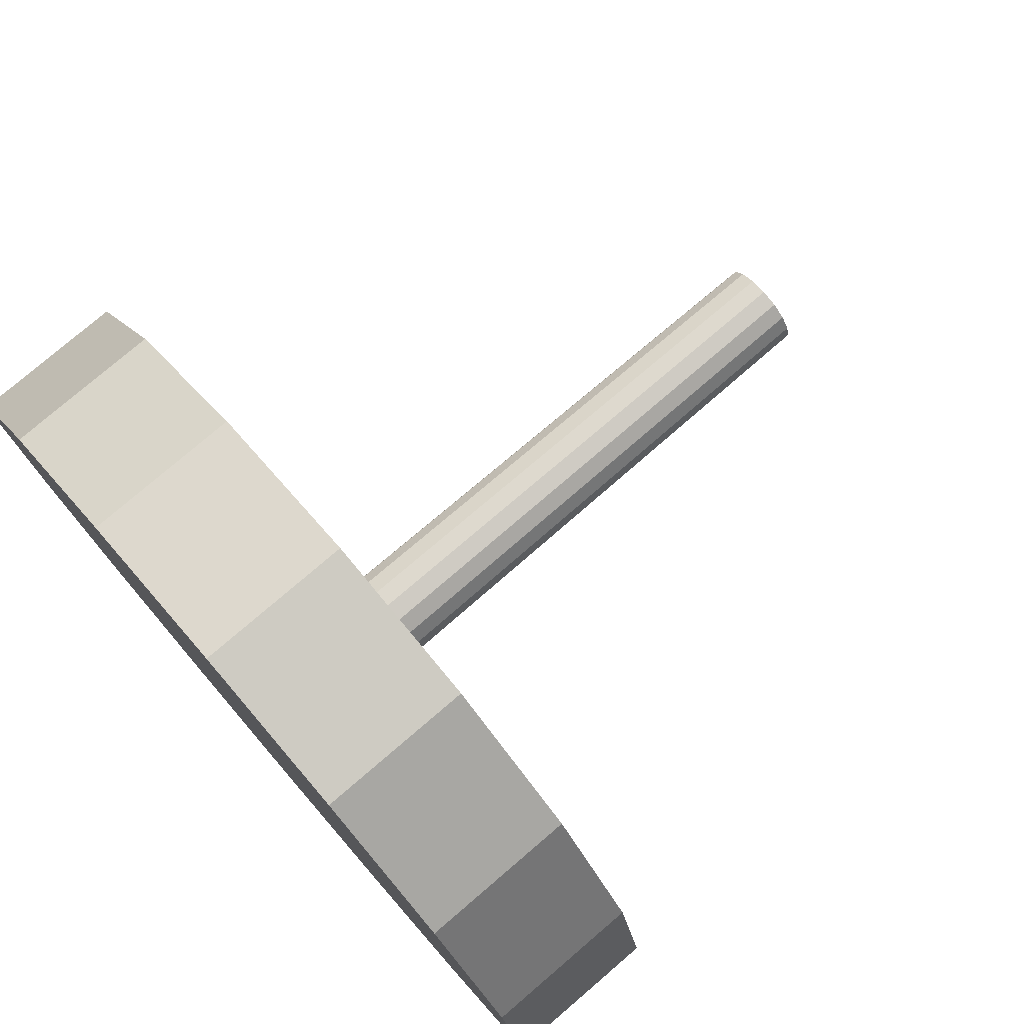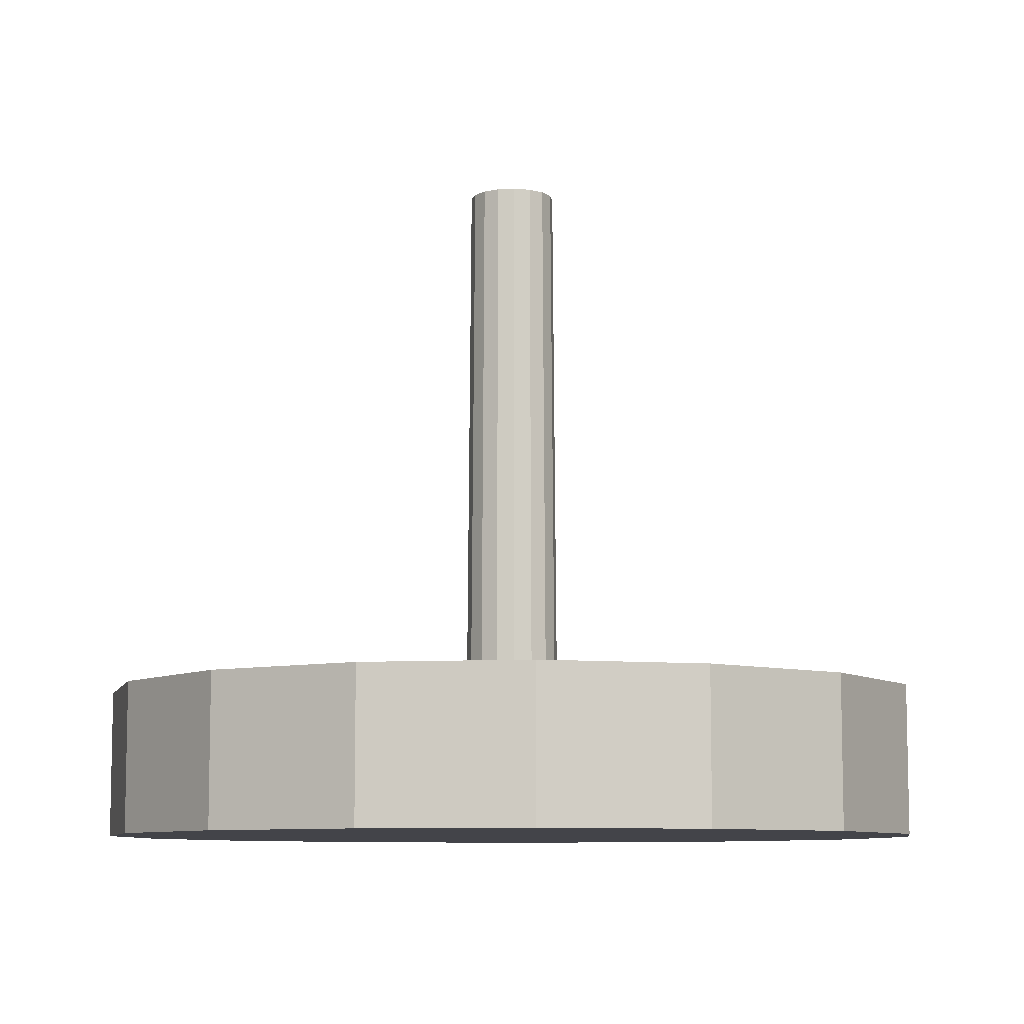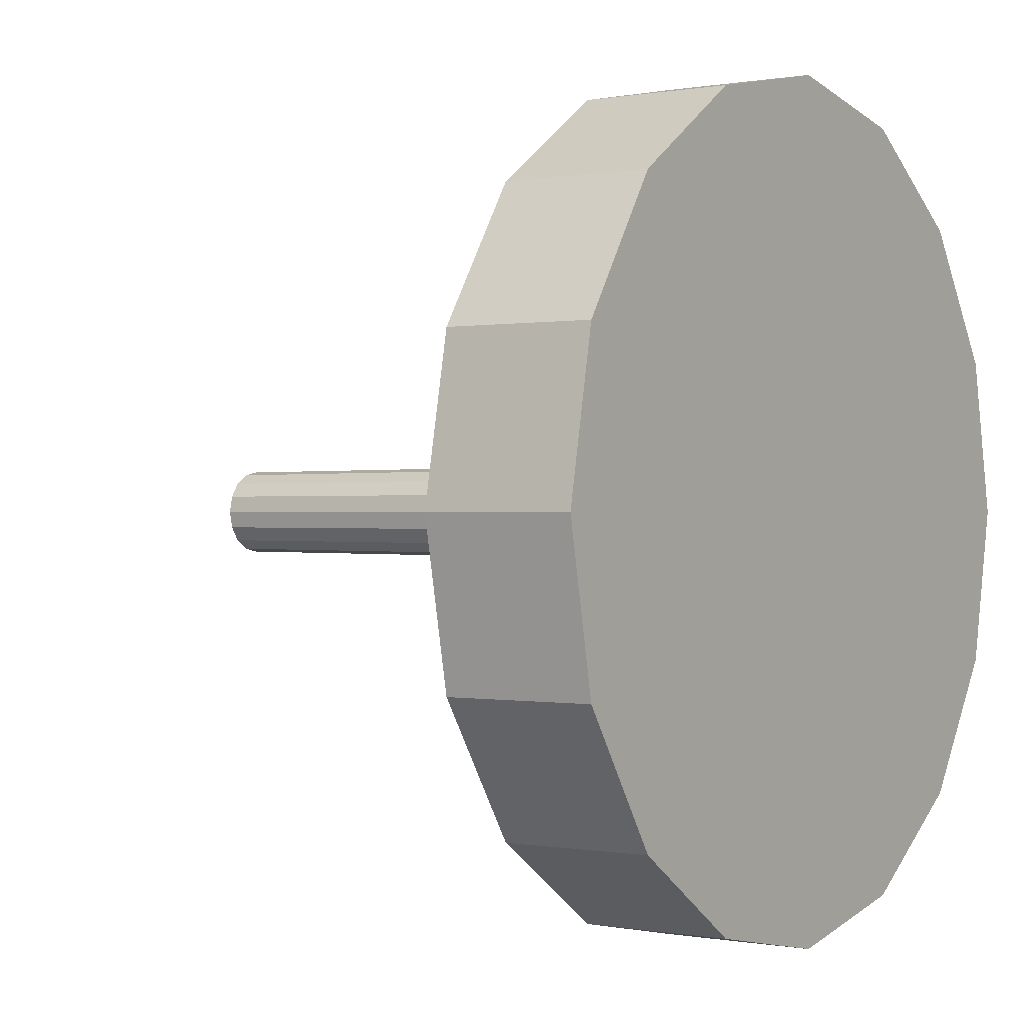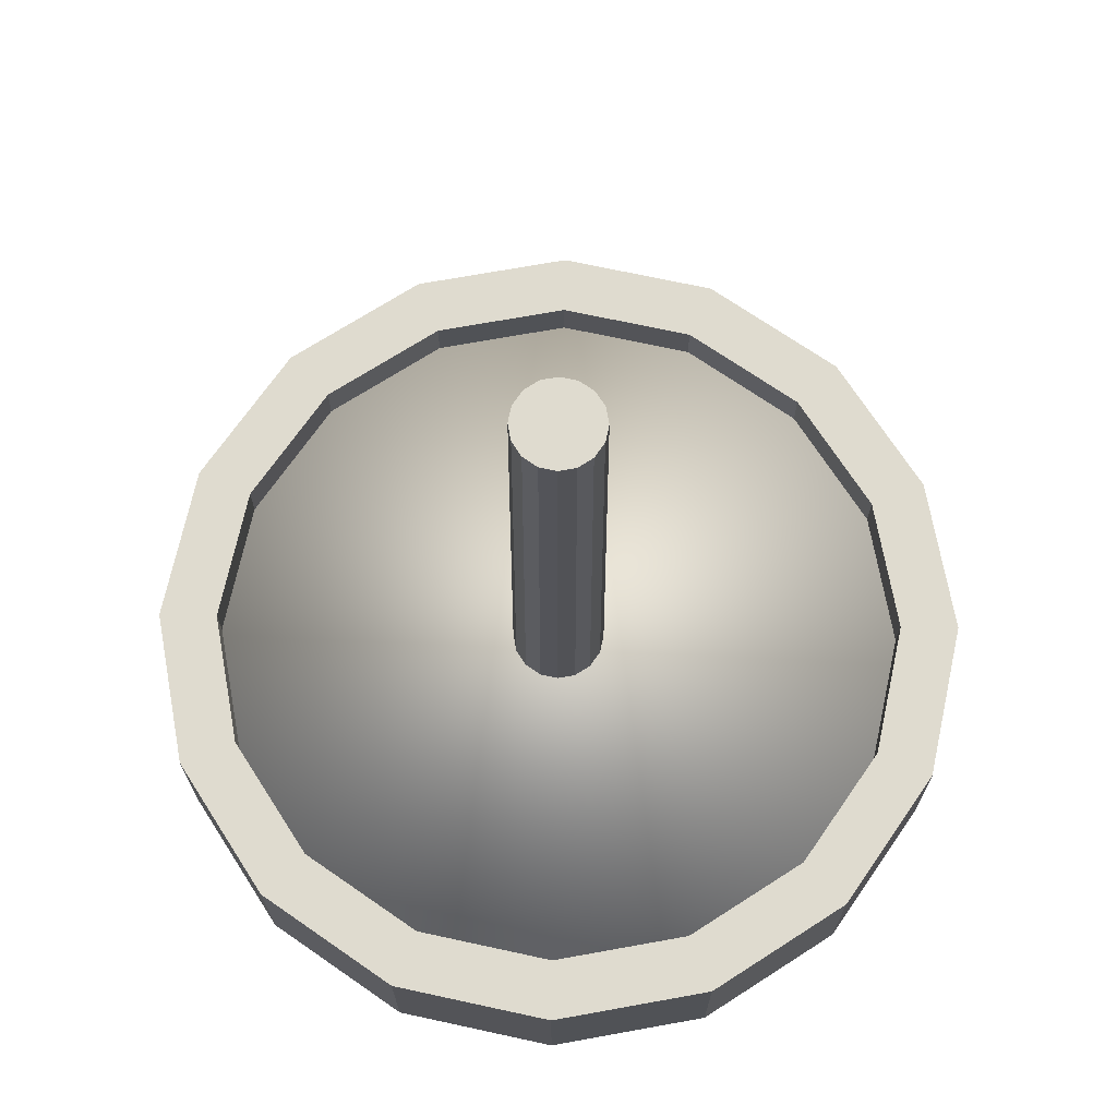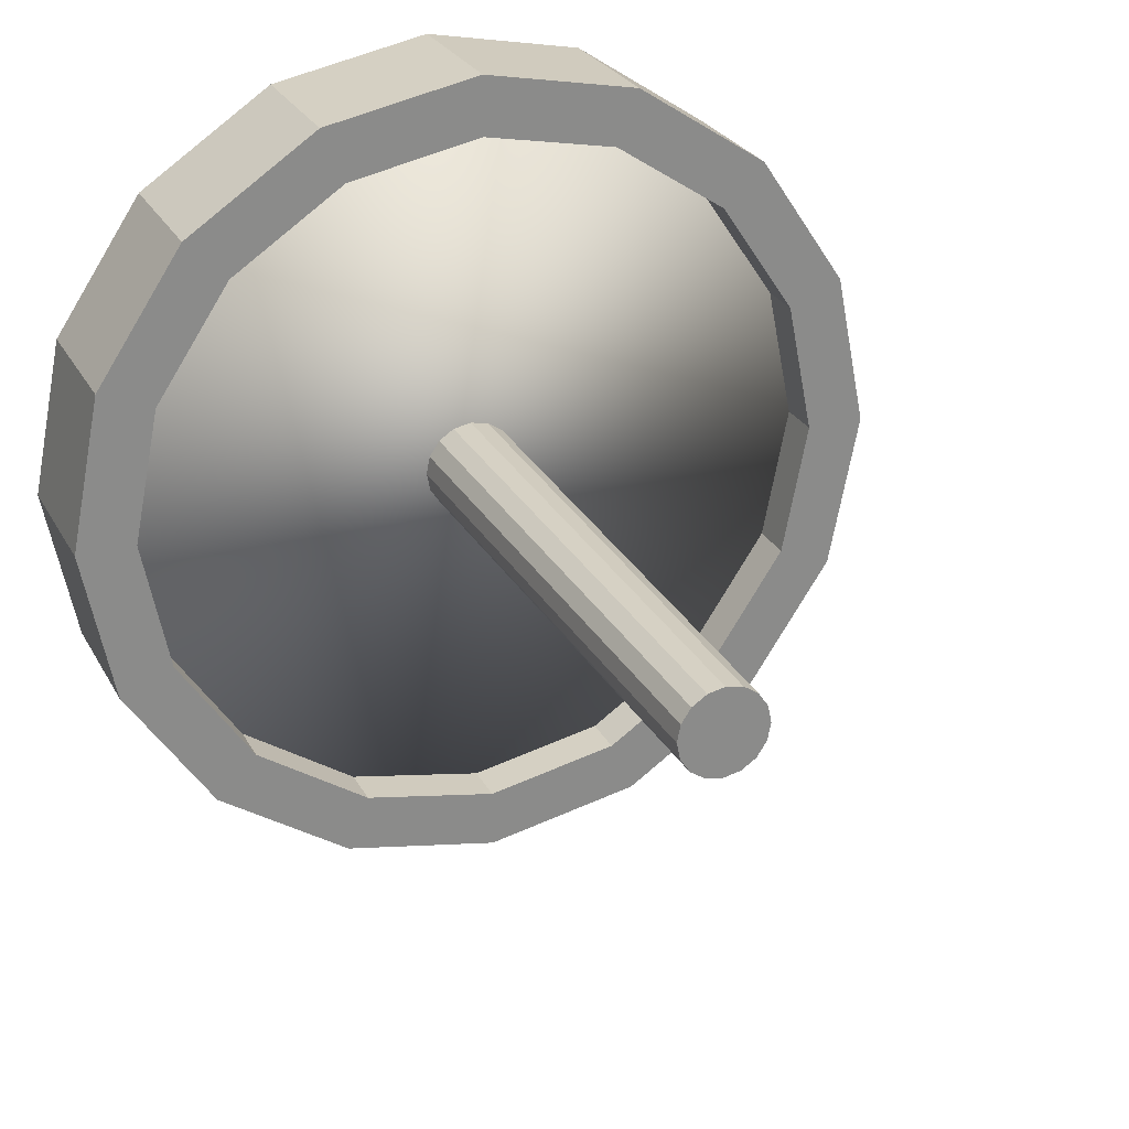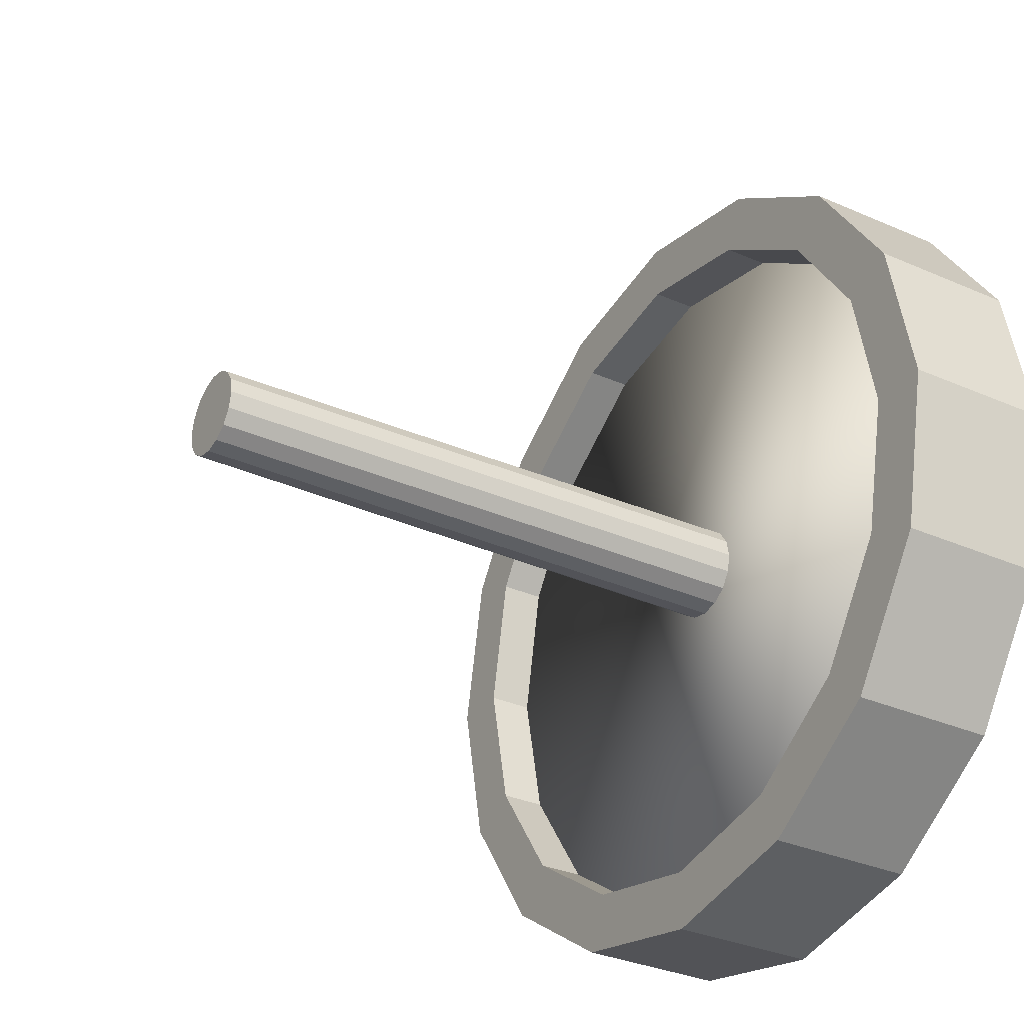
<metadata>
{"format":"obj","ext":"obj","renderer":"f3d","projection":"perspective","resolution":1024,"background":"white","views":[{"elev":77.2,"azim":49.4,"up":"+Z"},{"elev":-8.5,"azim":154.6,"up":"+Y"},{"elev":-0.0,"azim":-55.7,"up":"+Z"},{"elev":70.3,"azim":-21.5,"up":"+Y"},{"elev":26.4,"azim":157.1,"up":"+Z"},{"elev":-32.2,"azim":-121.6,"up":"+Z"}]}
</metadata>
<code>
o Cylinder2
v 0.7805 -0.1976 -1.437e-16
v 0.7211 -0.1976 0.2987
v 0.5519 -0.1976 0.5519
v 0.2987 -0.1976 0.7211
v 7.172e-17 -0.1976 0.7805
v -0.2987 -0.1976 0.7211
v -0.5519 -0.1976 0.5519
v -0.7211 -0.1976 0.2987
v -0.7805 -0.1976 -4.814e-17
v -0.7211 -0.1976 -0.2987
v -0.5519 -0.1976 -0.5519
v -0.2987 -0.1976 -0.7211
v -1.194e-16 -0.1976 -0.7805
v 0.2987 -0.1976 -0.7211
v 0.5519 -0.1976 -0.5519
v 0.7211 -0.1976 -0.2987
v 0.7805 -0.3532 -6.971e-17
v 0.7211 -0.3532 0.2987
v 0.5519 -0.3532 0.5519
v 0.2987 -0.3532 0.7211
v 7.172e-17 -0.3532 0.7805
v -0.2987 -0.3532 0.7211
v -0.5519 -0.3532 0.5519
v -0.7211 -0.3532 0.2987
v -0.7805 -0.3532 2.588e-17
v -0.7211 -0.3532 -0.2987
v -0.5519 -0.3532 -0.5519
v -0.2987 -0.3532 -0.7211
v -1.194e-16 -0.3532 -0.7805
v 0.2987 -0.3532 -0.7211
v 0.5519 -0.3532 -0.5519
v 0.7211 -0.3532 -0.2987
g Cylinder2_default
f 1 16 15 14 13 12 11 10 9 8 7 6 5 4 3 2
f 1 17 32 16
f 2 18 17 1
f 3 19 18 2
f 4 20 19 3
f 5 21 20 4
f 6 22 21 5
f 7 23 22 6
f 8 24 23 7
f 9 25 24 8
f 10 26 25 9
f 11 27 26 10
f 12 28 27 11
f 13 29 28 12
f 14 30 29 13
f 15 31 30 14
f 16 32 31 15
f 18 19 20 21 22 23 24 25 26 27 28 29 30 31 32 17
o Cylinder1
v 0.8595 -0.2837 1.36e-16
v 0.7941 -0.2837 0.3289
v 0.6078 -0.2837 0.6078
v 0.3289 -0.2837 0.7941
v 9.597e-17 -0.2837 0.8595
v -0.3289 -0.2837 0.7941
v -0.6078 -0.2837 0.6078
v -0.7941 -0.2837 0.3289
v -0.8595 -0.2837 2.412e-16
v -0.7941 -0.2837 -0.3289
v -0.6078 -0.2837 -0.6078
v -0.3289 -0.2837 -0.7941
v -1.145e-16 -0.2837 -0.8595
v 0.3289 -0.2837 -0.7941
v 0.6078 -0.2837 -0.6078
v 0.7941 -0.2837 -0.3289
v 0.8595 -0.4083 -4.951e-17
v 0.7941 -0.4083 0.3289
v 0.6078 -0.4083 0.6078
v 0.3289 -0.4083 0.7941
v 9.597e-17 -0.4083 0.8595
v -0.3289 -0.4083 0.7941
v -0.6078 -0.4083 0.6078
v -0.7941 -0.4083 0.3289
v -0.8595 -0.4083 5.575e-17
v -0.7941 -0.4083 -0.3289
v -0.6078 -0.4083 -0.6078
v -0.3289 -0.4083 -0.7941
v -1.145e-16 -0.4083 -0.8595
v 0.3289 -0.4083 -0.7941
v 0.6078 -0.4083 -0.6078
v 0.7941 -0.4083 -0.3289
v 0.6797 -0.2837 0.2816
v 0.7357 -0.2837 1.605e-16
v 0.6797 -0.2837 -0.2816
v 0.5202 -0.2837 -0.5202
v 0.2816 -0.2837 -0.6797
v -1.128e-16 -0.2837 -0.7357
v -0.2816 -0.2837 -0.6797
v -0.5202 -0.2837 -0.5202
v -0.6797 -0.2837 -0.2816
v -0.7357 -0.2837 2.22e-16
v -0.6797 -0.2837 0.2816
v -0.5202 -0.2837 0.5202
v -0.2816 -0.2837 0.6797
v 9.422e-17 -0.2837 0.7357
v 0.2816 -0.2837 0.6797
v 0.5202 -0.2837 0.5202
v 0.09165 -0.2844 0.03796
v 0.0992 -0.2844 2.632e-16
v 0.09165 -0.2844 -0.03796
v 0.07015 -0.2844 -0.07015
v 0.03796 -0.2844 -0.09165
v -7.761e-17 -0.2844 -0.0992
v -0.03796 -0.2844 -0.09165
v -0.07015 -0.2844 -0.07015
v -0.09165 -0.2844 -0.03796
v -0.0992 -0.2844 9.587e-17
v -0.09165 -0.2844 0.03796
v -0.07015 -0.2844 0.07015
v -0.03796 -0.2844 0.09165
v 1.241e-16 -0.2844 0.0992
v 0.03796 -0.2844 0.09165
v 0.07015 -0.2844 0.07015
v 0.08321 1.004 0.03447
v 0.09007 1.004 1.812e-16
v 0.08321 1.004 -0.03447
v 0.06369 1.004 -0.06369
v 0.03447 1.004 -0.08321
v -7.425e-17 1.004 -0.09007
v -0.03447 1.004 -0.08321
v -0.06369 1.004 -0.06369
v -0.08321 1.004 -0.03447
v -0.09007 1.004 1.303e-17
v -0.08321 1.004 0.03447
v -0.06369 1.004 0.06369
v -0.03447 1.004 0.08321
v 1.279e-16 1.004 0.09007
v 0.03447 1.004 0.08321
v 0.06369 1.004 0.06369
v 0.8595 -0.1032 1.36e-16
v 0.7941 -0.1032 0.3289
v 0.6078 -0.1032 0.6078
v 0.3289 -0.1032 0.7941
v 9.597e-17 -0.1032 0.8595
v -0.3289 -0.1032 0.7941
v -0.6078 -0.1032 0.6078
v -0.7941 -0.1032 0.3289
v -0.8595 -0.1032 2.412e-16
v -0.7941 -0.1032 -0.3289
v -0.6078 -0.1032 -0.6078
v -0.3289 -0.1032 -0.7941
v -1.145e-16 -0.1032 -0.8595
v 0.3289 -0.1032 -0.7941
v 0.6078 -0.1032 -0.6078
v 0.7941 -0.1032 -0.3289
v 0.6797 -0.1032 0.2816
v 0.7357 -0.1032 1.605e-16
v 0.6797 -0.1032 -0.2816
v 0.5202 -0.1032 -0.5202
v 0.2816 -0.1032 -0.6797
v -1.128e-16 -0.1032 -0.7357
v -0.2816 -0.1032 -0.6797
v -0.5202 -0.1032 -0.5202
v -0.6797 -0.1032 -0.2816
v -0.7357 -0.1032 2.22e-16
v -0.6797 -0.1032 0.2816
v -0.5202 -0.1032 0.5202
v -0.2816 -0.1032 0.6797
v 9.422e-17 -0.1032 0.7357
v 0.2816 -0.1032 0.6797
v 0.5202 -0.1032 0.5202
g Cylinder1_default
f 33 49 64 48
f 33 113 114 34
f 35 51 50 34
f 35 115 116 36
f 37 53 52 36
f 39 55 54 38
f 39 119 120 40
f 41 57 56 40
f 41 121 122 42
f 44 60 59 43
f 44 124 125 45
f 46 62 61 45
f 47 127 128 48
f 65 129 130 66
f 67 131 132 68
f 70 86 85 69
f 70 134 135 71
f 72 88 87 71
f 72 136 137 73
f 74 90 89 73
f 74 138 139 75
f 76 92 91 75
f 76 140 141 77
f 79 95 94 78
f 79 143 144 80
f 81 97 112 96
f 83 99 98 82
f 85 101 100 84
f 87 103 102 86
f 89 105 104 88
f 91 107 106 90
f 94 110 109 93
f 113 128 131 130
f 129 144 115 114
f 134 133 126 125
f 136 135 124 123
f 142 141 118 117
f 34 50 49 33
f 34 114 115 35
f 36 52 51 35
f 38 54 53 37
f 38 118 119 39
f 40 56 55 39
f 42 58 57 41
f 43 123 124 44
f 45 61 60 44
f 45 125 126 46
f 47 63 62 46
f 48 128 113 33
f 67 83 82 66
f 69 85 84 68
f 69 133 134 70
f 71 87 86 70
f 71 135 136 72
f 73 89 88 72
f 73 137 138 74
f 75 91 90 74
f 75 139 140 76
f 78 94 93 77
f 80 96 95 79
f 80 144 129 65
f 98 99 100 101 102 103 104 105 106 107 108 109 110 111 112 97
f 130 129 114 113
f 132 131 128 127
f 135 134 125 124
f 137 136 123 122
f 139 138 121 120
f 143 142 117 116
f 37 117 118 38
f 40 120 121 41
f 42 122 123 43
f 46 126 127 47
f 48 64 63 47
f 65 81 96 80
f 66 130 131 67
f 68 84 83 67
f 68 132 133 69
f 78 142 143 79
f 82 98 97 81
f 86 102 101 85
f 88 104 103 87
f 90 106 105 89
f 93 109 108 92
f 96 112 111 95
f 138 137 122 121
f 141 140 119 118
f 144 143 116 115
f 36 116 117 37
f 50 51 52 53 54 55 56 57 58 59 60 61 62 63 64 49
f 66 82 81 65
f 77 93 92 76
f 77 141 142 78
f 84 100 99 83
f 92 108 107 91
f 95 111 110 94
f 133 132 127 126
f 140 139 120 119
f 43 59 58 42

</code>
